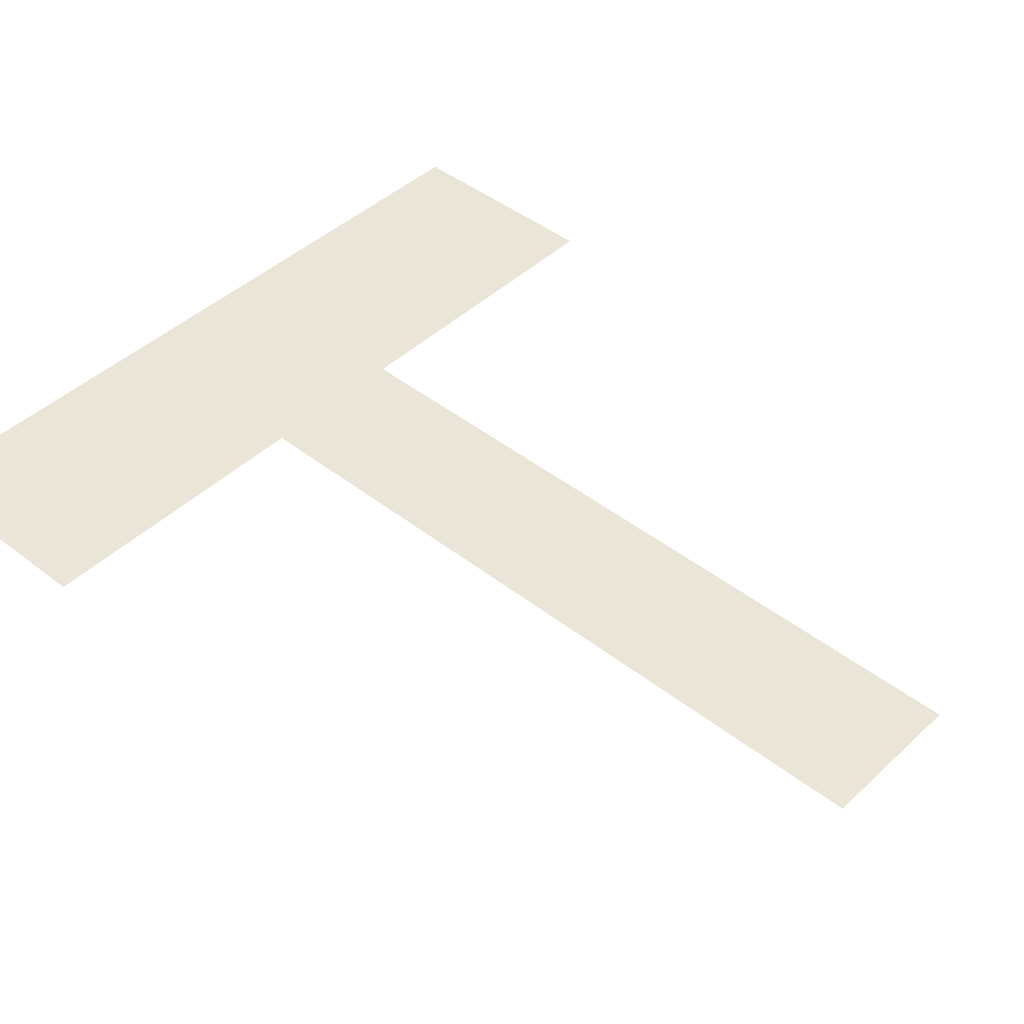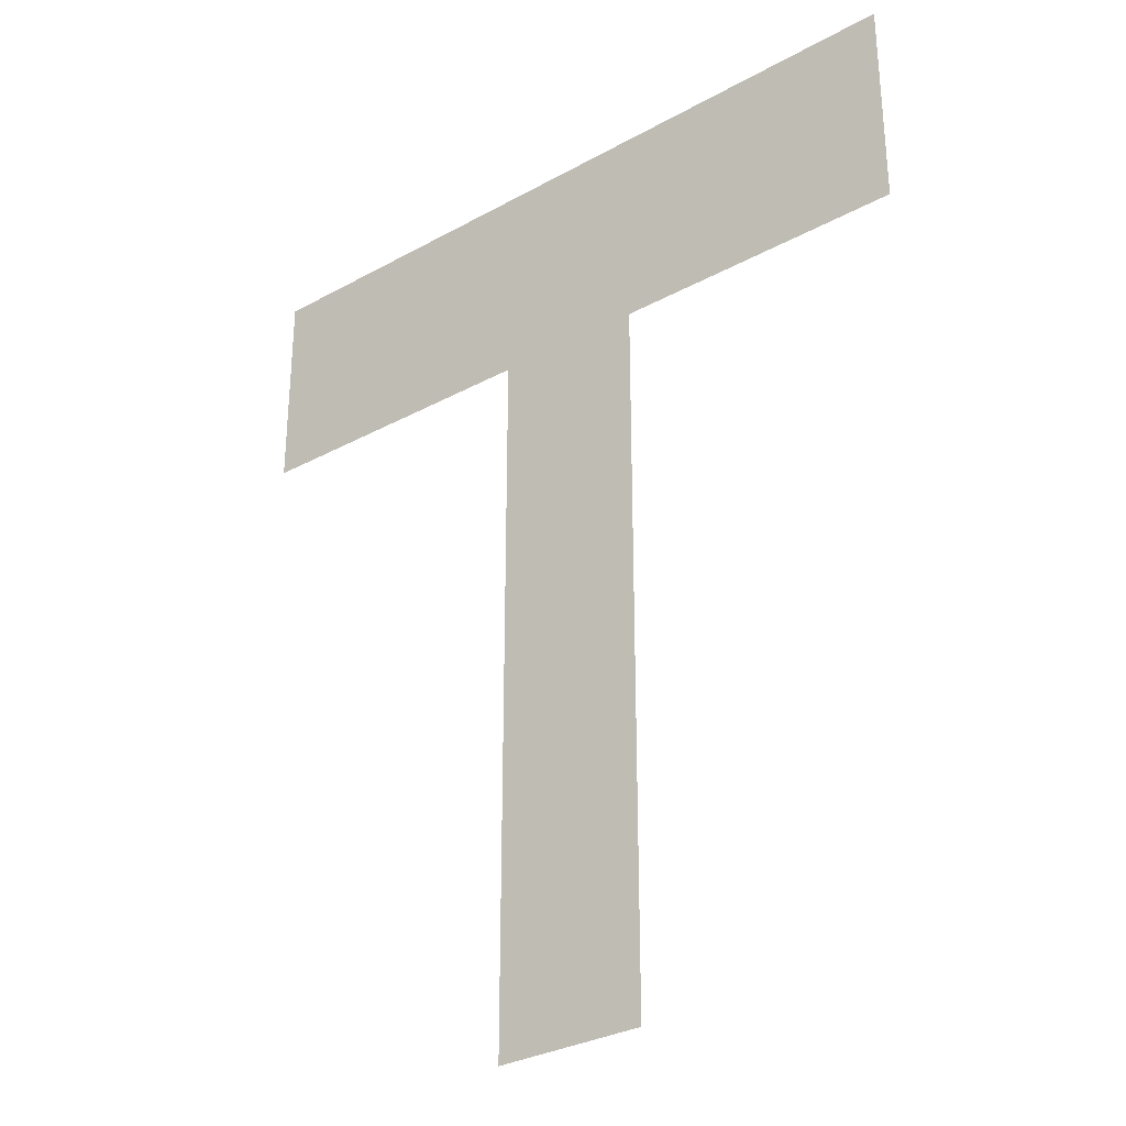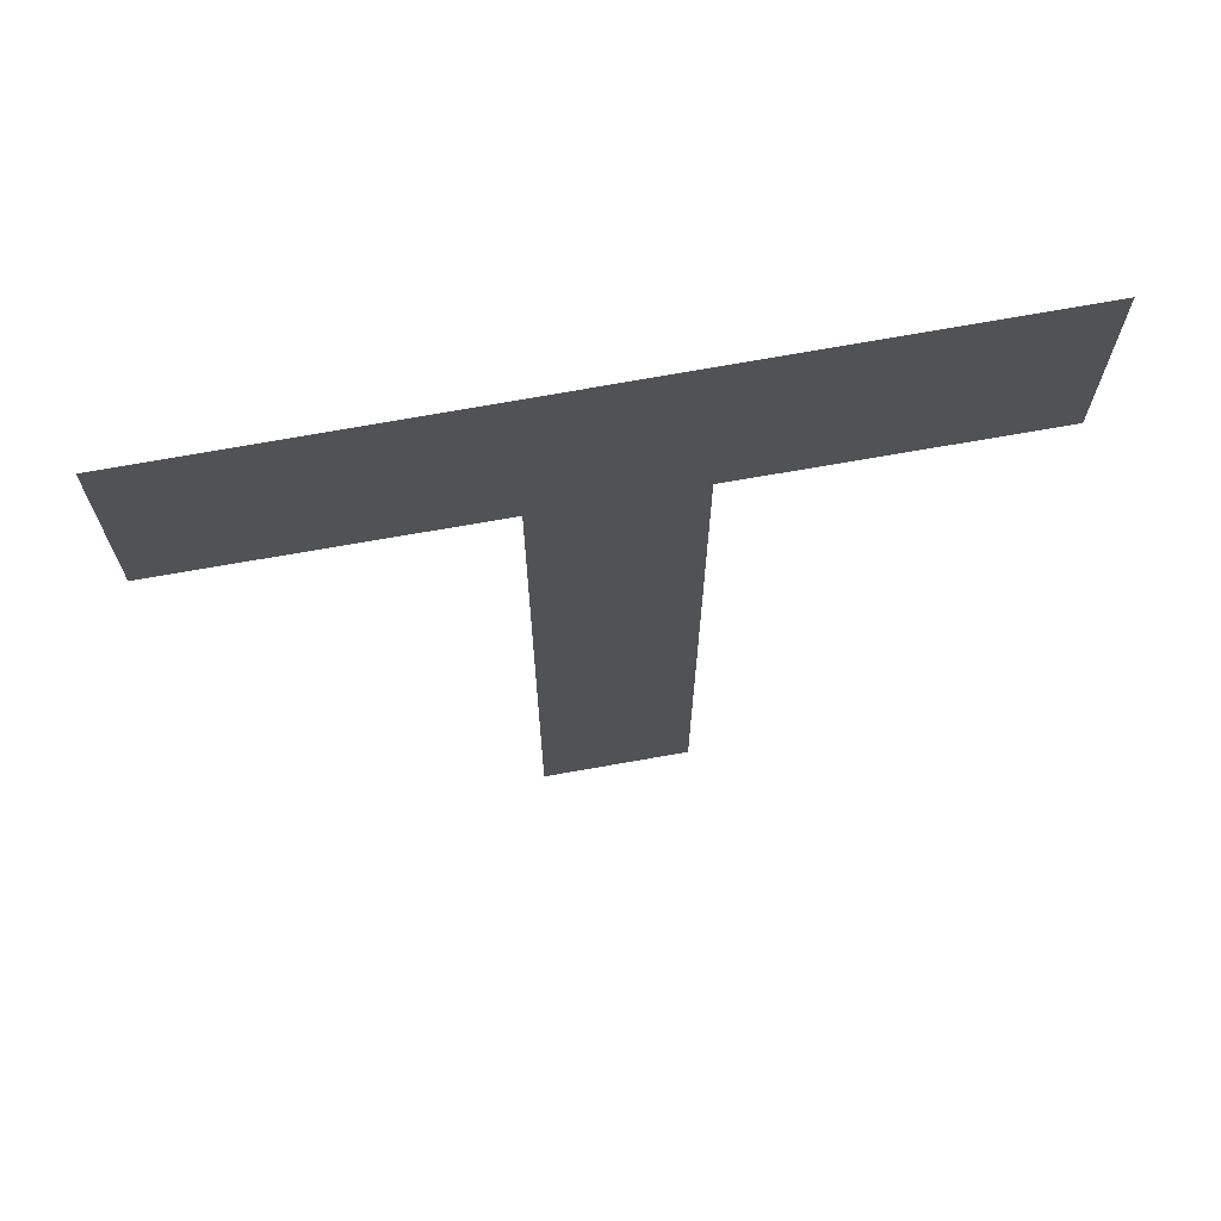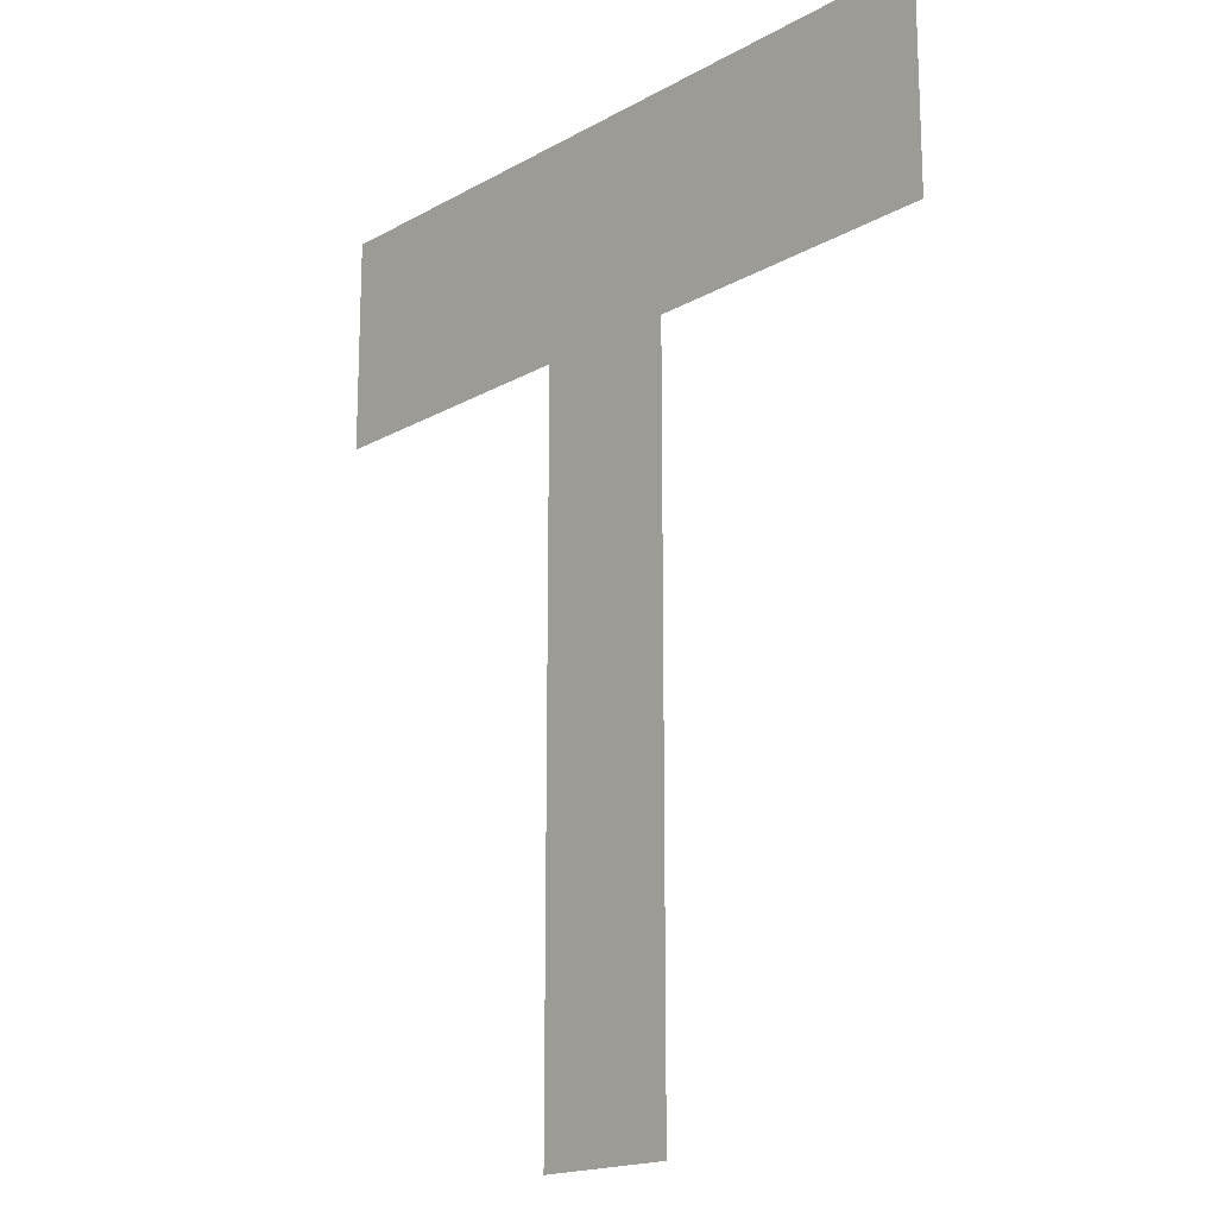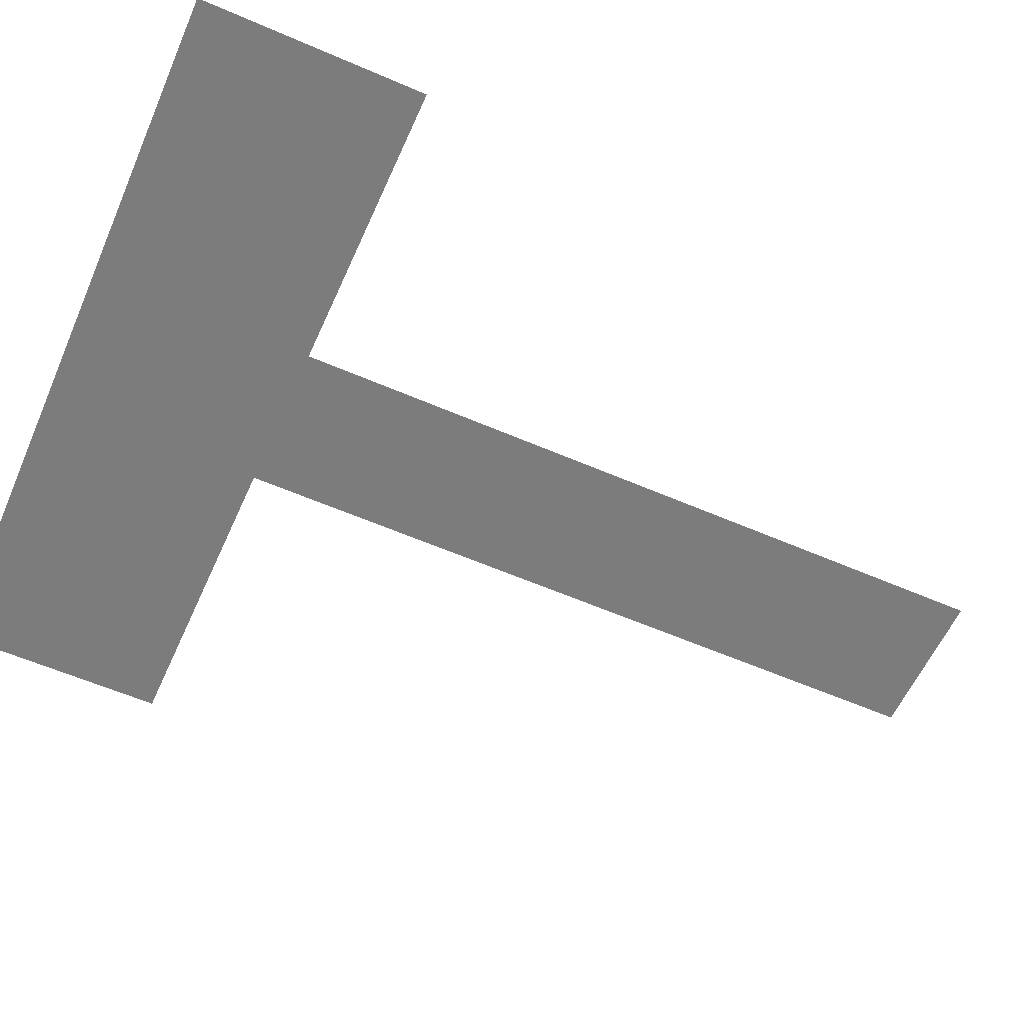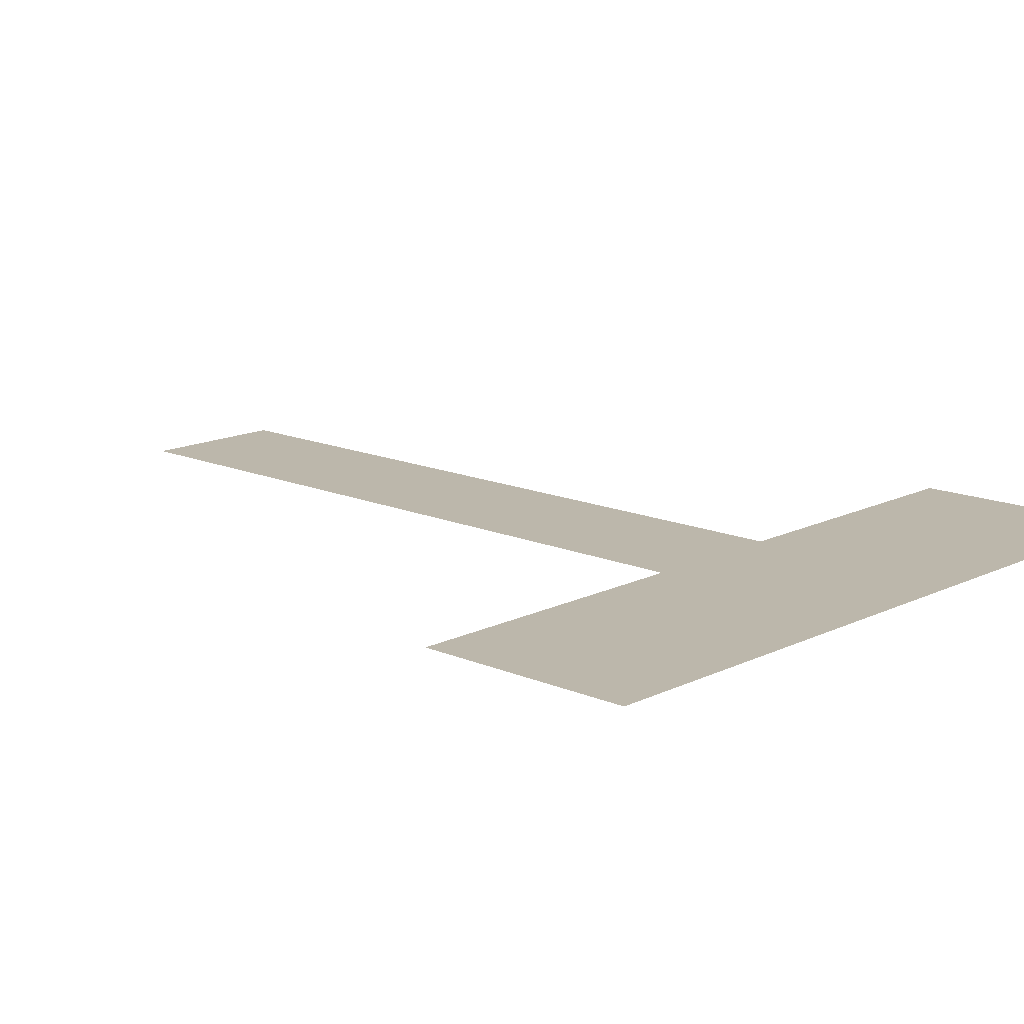
<metadata>
{"format":"obj","ext":"obj","renderer":"f3d","projection":"perspective","resolution":1024,"background":"white","views":[{"elev":44.2,"azim":-47.5,"up":"+Z"},{"elev":-31.6,"azim":-142.4,"up":"+Y"},{"elev":70.5,"azim":169.9,"up":"+Y"},{"elev":-17.5,"azim":48.2,"up":"+Y"},{"elev":-58.8,"azim":-114.1,"up":"+Z"},{"elev":14.5,"azim":133.1,"up":"+Z"}]}
</metadata>
<code>
g background_2_halloween_1_Parking
v -6.604 -135.8 0.04235
v -6.604 -70.48 0.04235
v 6.848 -70.48 0.04235
v 6.848 -135.8 0.04235
v -32.97 -50.53 0.04235
v 34.28 -51.18 0.04235
v 34.28 -70.48 0.04235
v 34.28 -51.13 0.04235
v -32.97 -70.48 0.04235
g background_2_halloween_1_Parking_0
f -7 -8 -9
f -6 -7 -9
f -8 -7 -5
f -7 -4 -5
f -4 -7 -3
f -2 -4 -3
f -1 -8 -5

</code>
